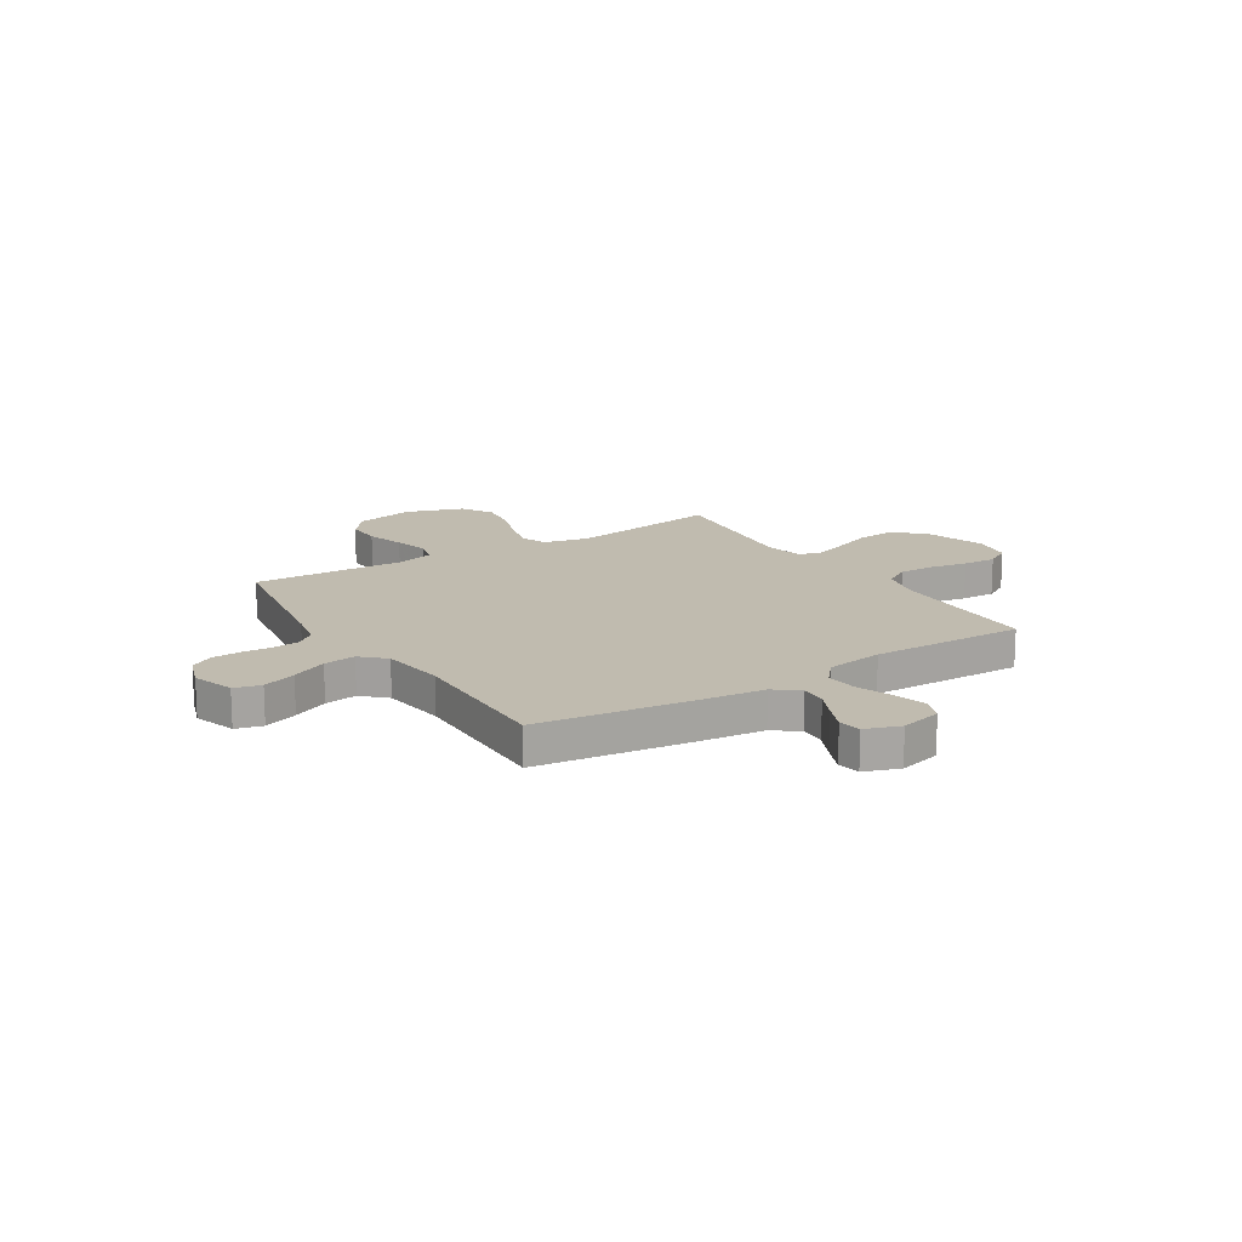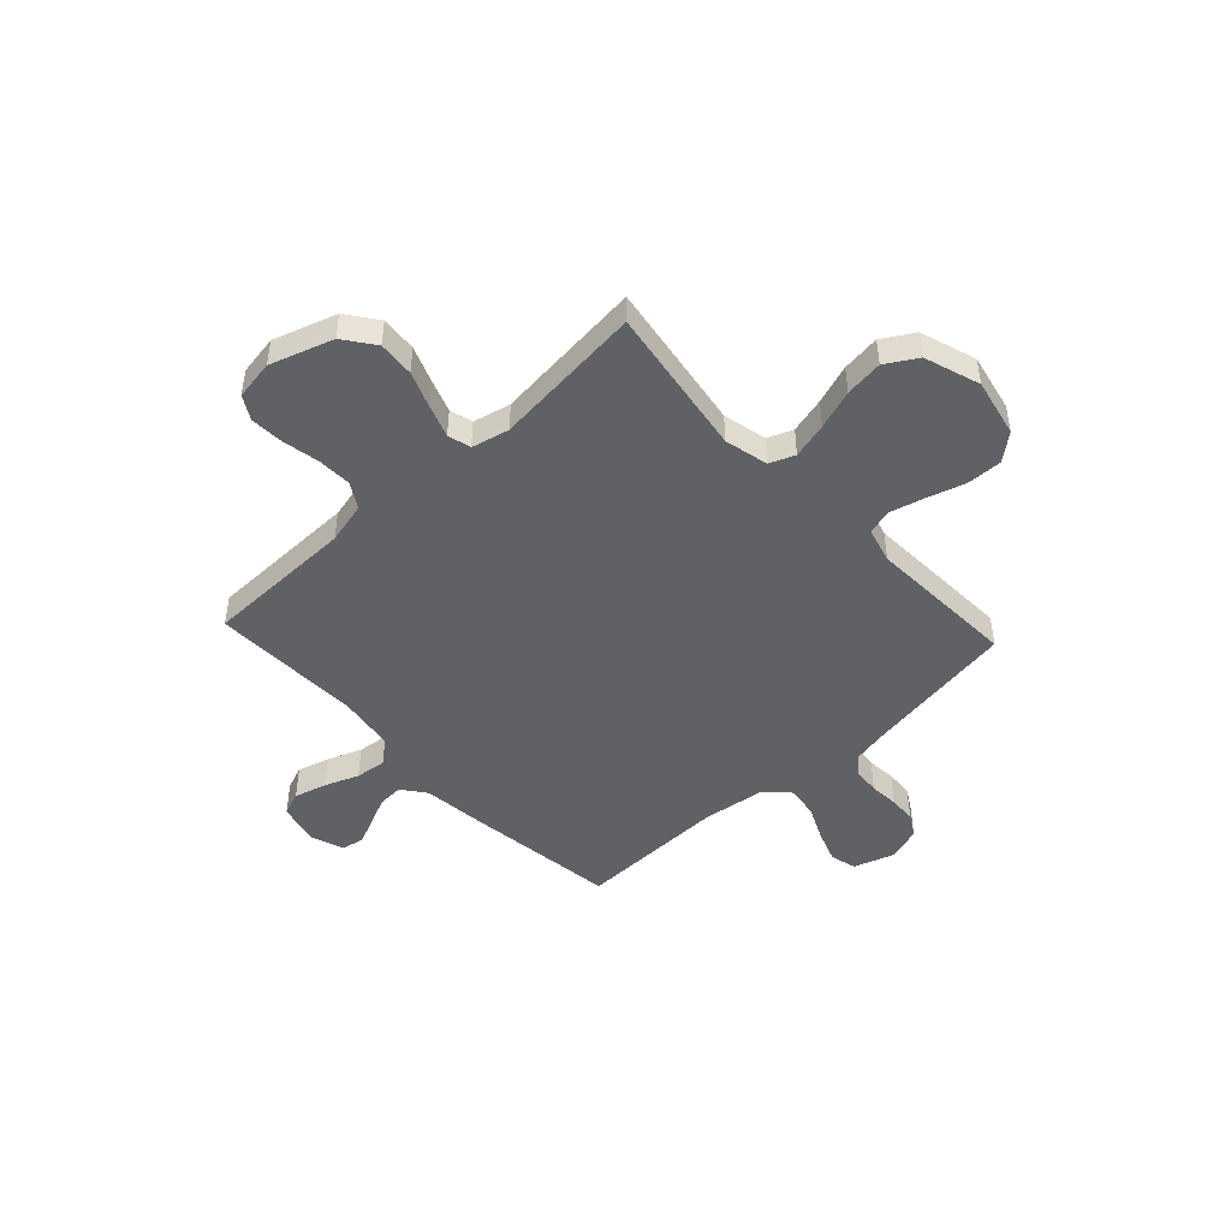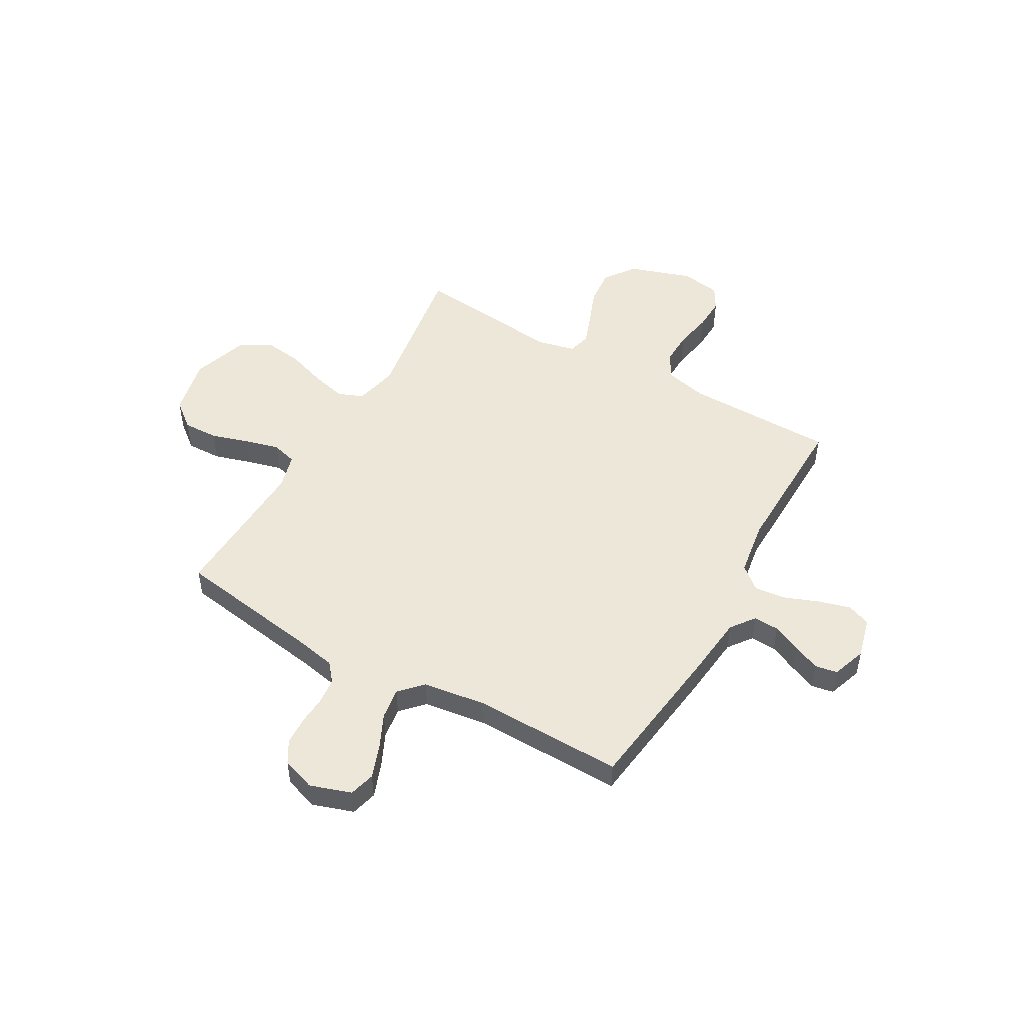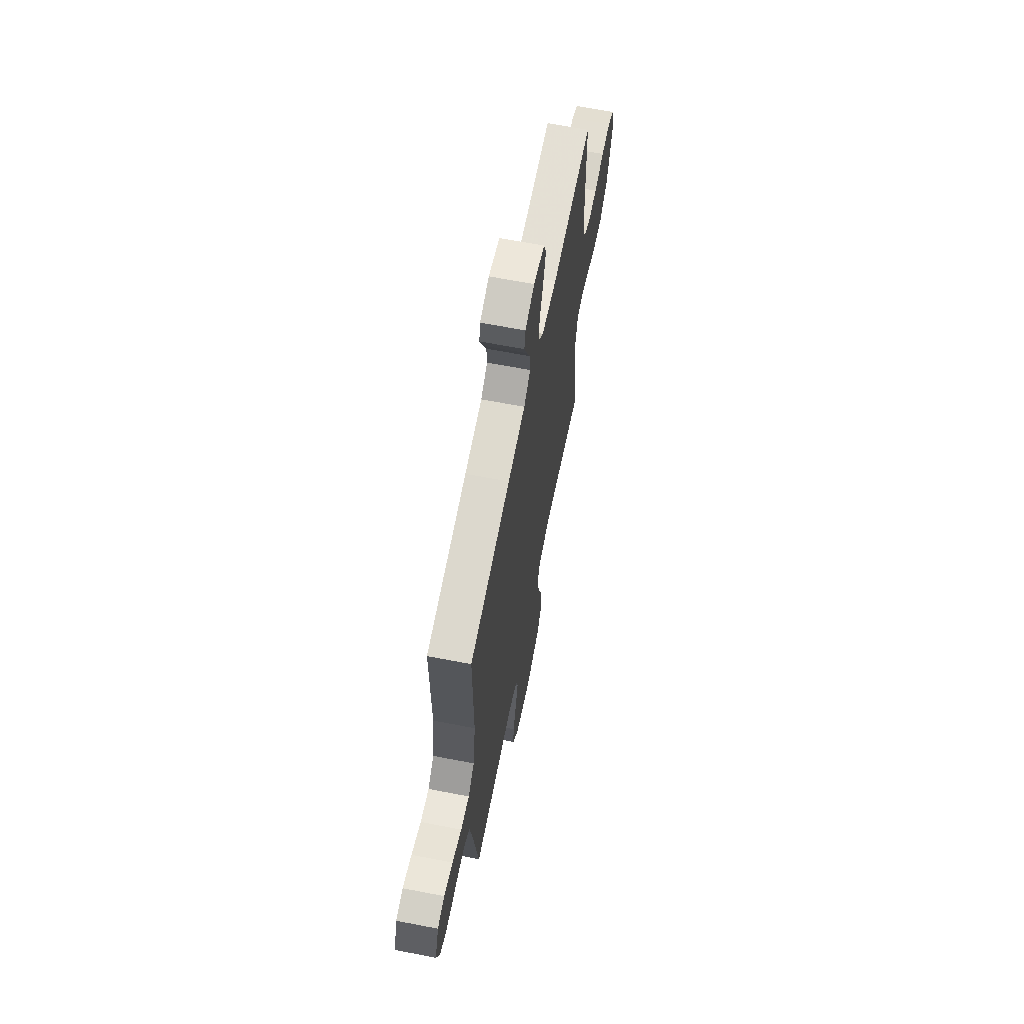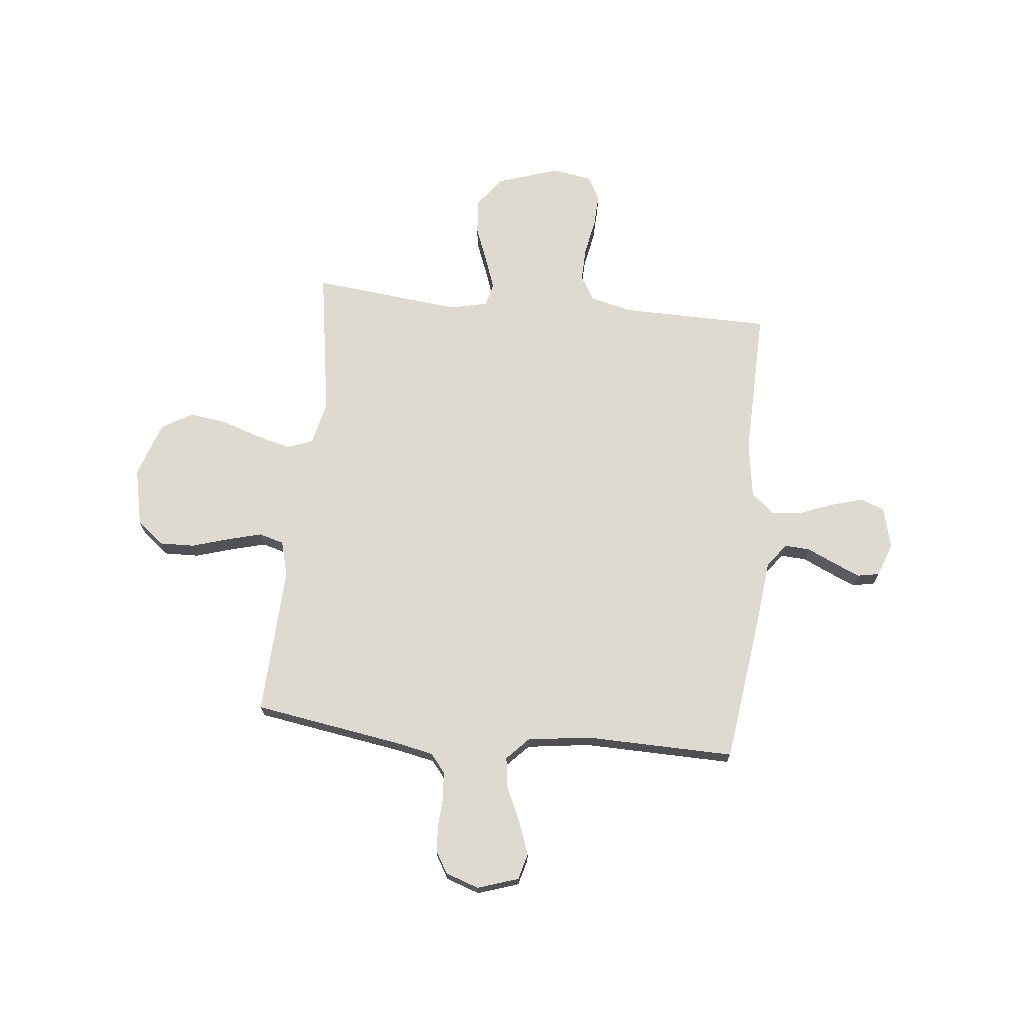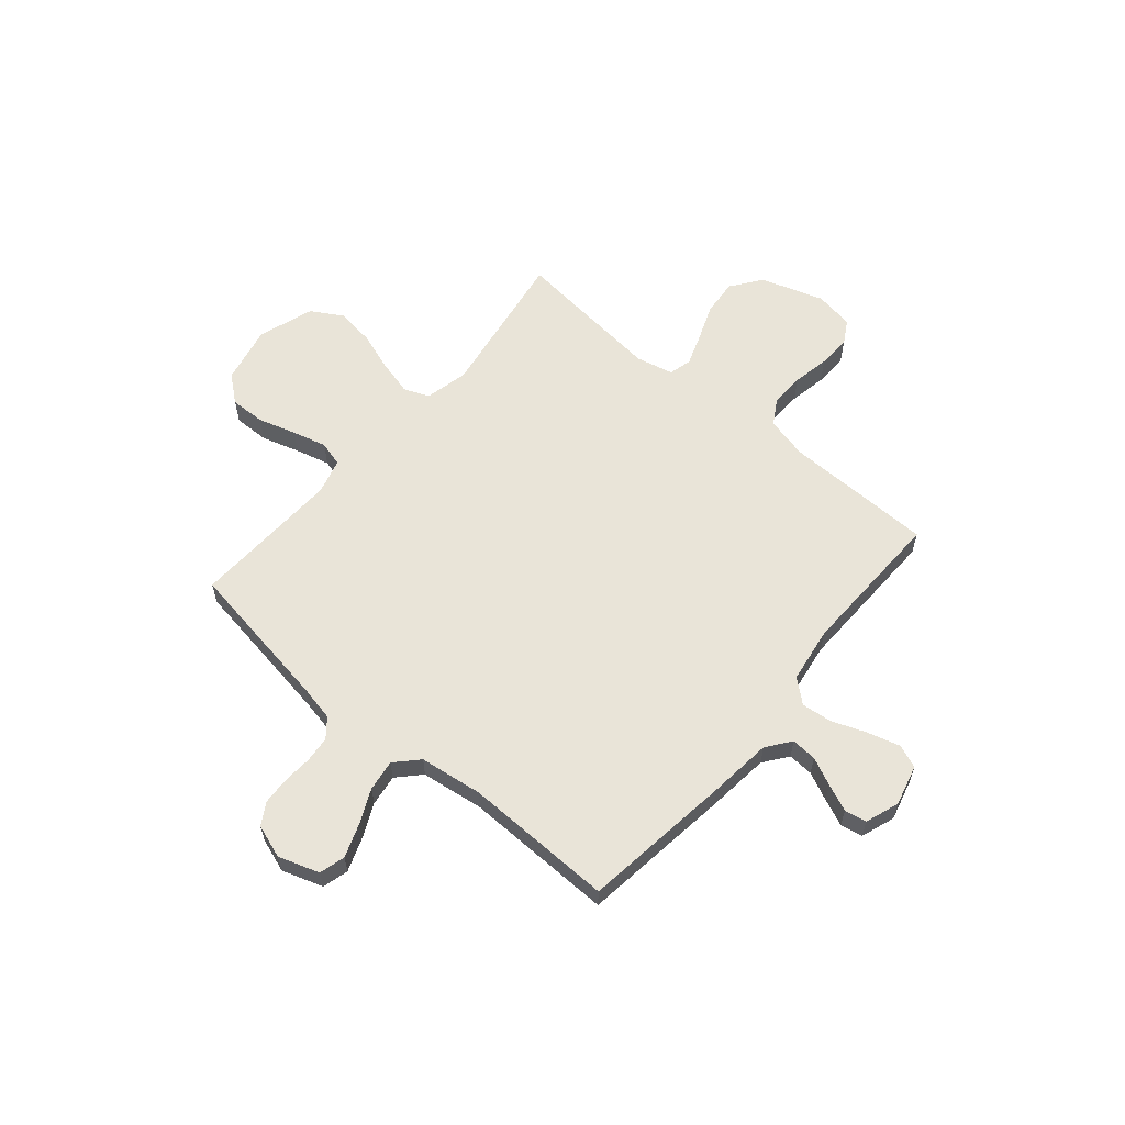
<metadata>
{"format":"obj","ext":"obj","renderer":"f3d","projection":"perspective","resolution":1024,"background":"white","views":[{"elev":16.1,"azim":-32.2,"up":"+Y"},{"elev":-46.9,"azim":132.9,"up":"+Y"},{"elev":49.7,"azim":-60.5,"up":"+Y"},{"elev":64.8,"azim":-78.9,"up":"+Z"},{"elev":70.7,"azim":-84.1,"up":"+Y"},{"elev":60.5,"azim":-49.7,"up":"+Y"}]}
</metadata>
<code>
v -0.5 0.07 0.5
v -0.2 0.07 0.539
v -0.072 0.07 0.553
v -0.024 0.07 0.589
v -0.027 0.07 0.64
v -0.053 0.07 0.696
v -0.076 0.07 0.75
v -0.068 0.07 0.794
v 0 0.07 0.818
v 0.082 0.07 0.797
v 0.1 0.07 0.75
v 0.082 0.07 0.686
v 0.056 0.07 0.618
v 0.049 0.07 0.556
v 0.088 0.07 0.51
v 0.2 0.07 0.493
v 0.5 0.07 0.5
v 0.504 0.07 0.2
v 0.524 0.07 0.117
v 0.574 0.07 0.087
v 0.642 0.07 0.089
v 0.716 0.07 0.103
v 0.782 0.07 0.106
v 0.829 0.07 0.079
v 0.842 0.07 0
v 0.801 0.07 -0.125
v 0.74 0.07 -0.17
v 0.668 0.07 -0.164
v 0.596 0.07 -0.136
v 0.532 0.07 -0.113
v 0.486 0.07 -0.125
v 0.469 0.07 -0.2
v 0.5 0.07 -0.5
v 0.2 0.07 -0.453
v 0.113 0.07 -0.473
v 0.093 0.07 -0.523
v 0.111 0.07 -0.594
v 0.138 0.07 -0.673
v 0.148 0.07 -0.749
v 0.111 0.07 -0.811
v 0 0.07 -0.848
v -0.116 0.07 -0.823
v -0.159 0.07 -0.77
v -0.157 0.07 -0.7
v -0.134 0.07 -0.624
v -0.116 0.07 -0.556
v -0.13 0.07 -0.506
v -0.2 0.07 -0.487
v -0.5 0.07 -0.5
v -0.548 0.07 -0.2
v -0.563 0.07 -0.127
v -0.6 0.07 -0.097
v -0.653 0.07 -0.092
v -0.711 0.07 -0.096
v -0.766 0.07 -0.093
v -0.81 0.07 -0.067
v -0.833 0.07 0
v -0.806 0.07 0.082
v -0.754 0.07 0.096
v -0.688 0.07 0.072
v -0.619 0.07 0.04
v -0.556 0.07 0.031
v -0.511 0.07 0.074
v -0.494 0.07 0.2
v -0.5 0 0.5
v -0.2 0 0.539
v -0.072 0 0.553
v -0.024 0 0.589
v -0.027 0 0.64
v -0.053 0 0.696
v -0.076 0 0.75
v -0.068 0 0.794
v 0 0 0.818
v 0.082 0 0.797
v 0.1 0 0.75
v 0.082 0 0.686
v 0.056 0 0.618
v 0.049 0 0.556
v 0.088 0 0.51
v 0.2 0 0.493
v 0.5 0 0.5
v 0.504 0 0.2
v 0.524 0 0.117
v 0.574 0 0.087
v 0.642 0 0.089
v 0.716 0 0.103
v 0.782 0 0.106
v 0.829 0 0.079
v 0.842 0 0
v 0.801 0 -0.125
v 0.74 0 -0.17
v 0.668 0 -0.164
v 0.596 0 -0.136
v 0.532 0 -0.113
v 0.486 0 -0.125
v 0.469 0 -0.2
v 0.5 0 -0.5
v 0.2 0 -0.453
v 0.113 0 -0.473
v 0.093 0 -0.523
v 0.111 0 -0.594
v 0.138 0 -0.673
v 0.148 0 -0.749
v 0.111 0 -0.811
v 0 0 -0.848
v -0.116 0 -0.823
v -0.159 0 -0.77
v -0.157 0 -0.7
v -0.134 0 -0.624
v -0.116 0 -0.556
v -0.13 0 -0.506
v -0.2 0 -0.487
v -0.5 0 -0.5
v -0.548 0 -0.2
v -0.563 0 -0.127
v -0.6 0 -0.097
v -0.653 0 -0.092
v -0.711 0 -0.096
v -0.766 0 -0.093
v -0.81 0 -0.067
v -0.833 0 0
v -0.806 0 0.082
v -0.754 0 0.096
v -0.688 0 0.072
v -0.619 0 0.04
v -0.556 0 0.031
v -0.511 0 0.074
v -0.494 0 0.2
f 58 59 60 61
f 56 57 58 61
f 56 61 62
f 53 54 55 56
f 52 53 56 62
f 51 52 62 63
f 48 49 50
f 47 48 50 51
f 42 43 44 45
f 42 45 46
f 41 42 46
f 40 41 46 47
f 37 38 39 40
f 36 37 40 47
f 32 33 34
f 31 32 34 35
f 26 27 28 29
f 26 29 30
f 25 26 30
f 24 25 30 31
f 21 22 23 24
f 20 21 24 31
f 16 17 18
f 15 16 18 19
f 10 11 12 13
f 8 9 10 13
f 8 13 14
f 5 6 7 8
f 5 8 14
f 4 5 14 15
f 64 1 2 3
f 63 64 3 4
f 35 36 47 51
f 19 20 31 35
f 19 35 51 63
f 4 15 19 63
f 125 124 123 122
f 125 122 121 120
f 126 125 120
f 120 119 118 117
f 126 120 117 116
f 127 126 116 115
f 114 113 112
f 115 114 112 111
f 109 108 107 106
f 110 109 106
f 110 106 105
f 111 110 105 104
f 104 103 102 101
f 111 104 101 100
f 98 97 96
f 99 98 96 95
f 93 92 91 90
f 94 93 90
f 94 90 89
f 95 94 89 88
f 88 87 86 85
f 95 88 85 84
f 82 81 80
f 83 82 80 79
f 77 76 75 74
f 77 74 73 72
f 78 77 72
f 72 71 70 69
f 78 72 69
f 79 78 69 68
f 67 66 65 128
f 68 67 128 127
f 115 111 100 99
f 99 95 84 83
f 127 115 99 83
f 127 83 79 68
f 1 65 66 2
f 2 66 67 3
f 3 67 68 4
f 4 68 69 5
f 5 69 70 6
f 6 70 71 7
f 7 71 72 8
f 8 72 73 9
f 9 73 74 10
f 10 74 75 11
f 11 75 76 12
f 12 76 77 13
f 13 77 78 14
f 14 78 79 15
f 15 79 80 16
f 16 80 81 17
f 17 81 82 18
f 18 82 83 19
f 19 83 84 20
f 20 84 85 21
f 21 85 86 22
f 22 86 87 23
f 23 87 88 24
f 24 88 89 25
f 25 89 90 26
f 26 90 91 27
f 27 91 92 28
f 28 92 93 29
f 29 93 94 30
f 30 94 95 31
f 31 95 96 32
f 32 96 97 33
f 33 97 98 34
f 34 98 99 35
f 35 99 100 36
f 36 100 101 37
f 37 101 102 38
f 38 102 103 39
f 39 103 104 40
f 40 104 105 41
f 41 105 106 42
f 42 106 107 43
f 43 107 108 44
f 44 108 109 45
f 45 109 110 46
f 46 110 111 47
f 47 111 112 48
f 48 112 113 49
f 49 113 114 50
f 50 114 115 51
f 51 115 116 52
f 52 116 117 53
f 53 117 118 54
f 54 118 119 55
f 55 119 120 56
f 56 120 121 57
f 57 121 122 58
f 58 122 123 59
f 59 123 124 60
f 60 124 125 61
f 61 125 126 62
f 62 126 127 63
f 63 127 128 64
f 64 128 65 1

</code>
